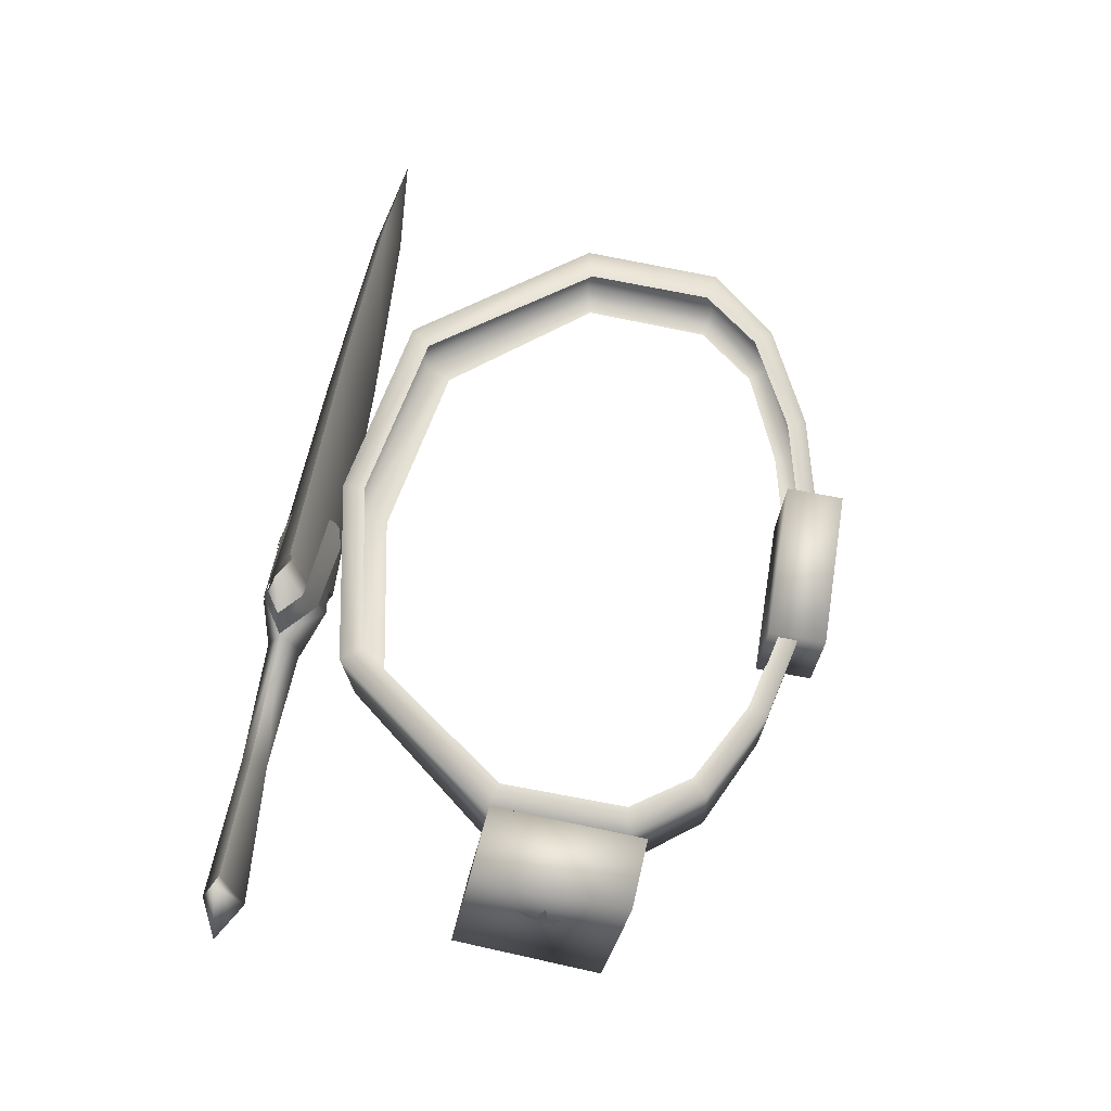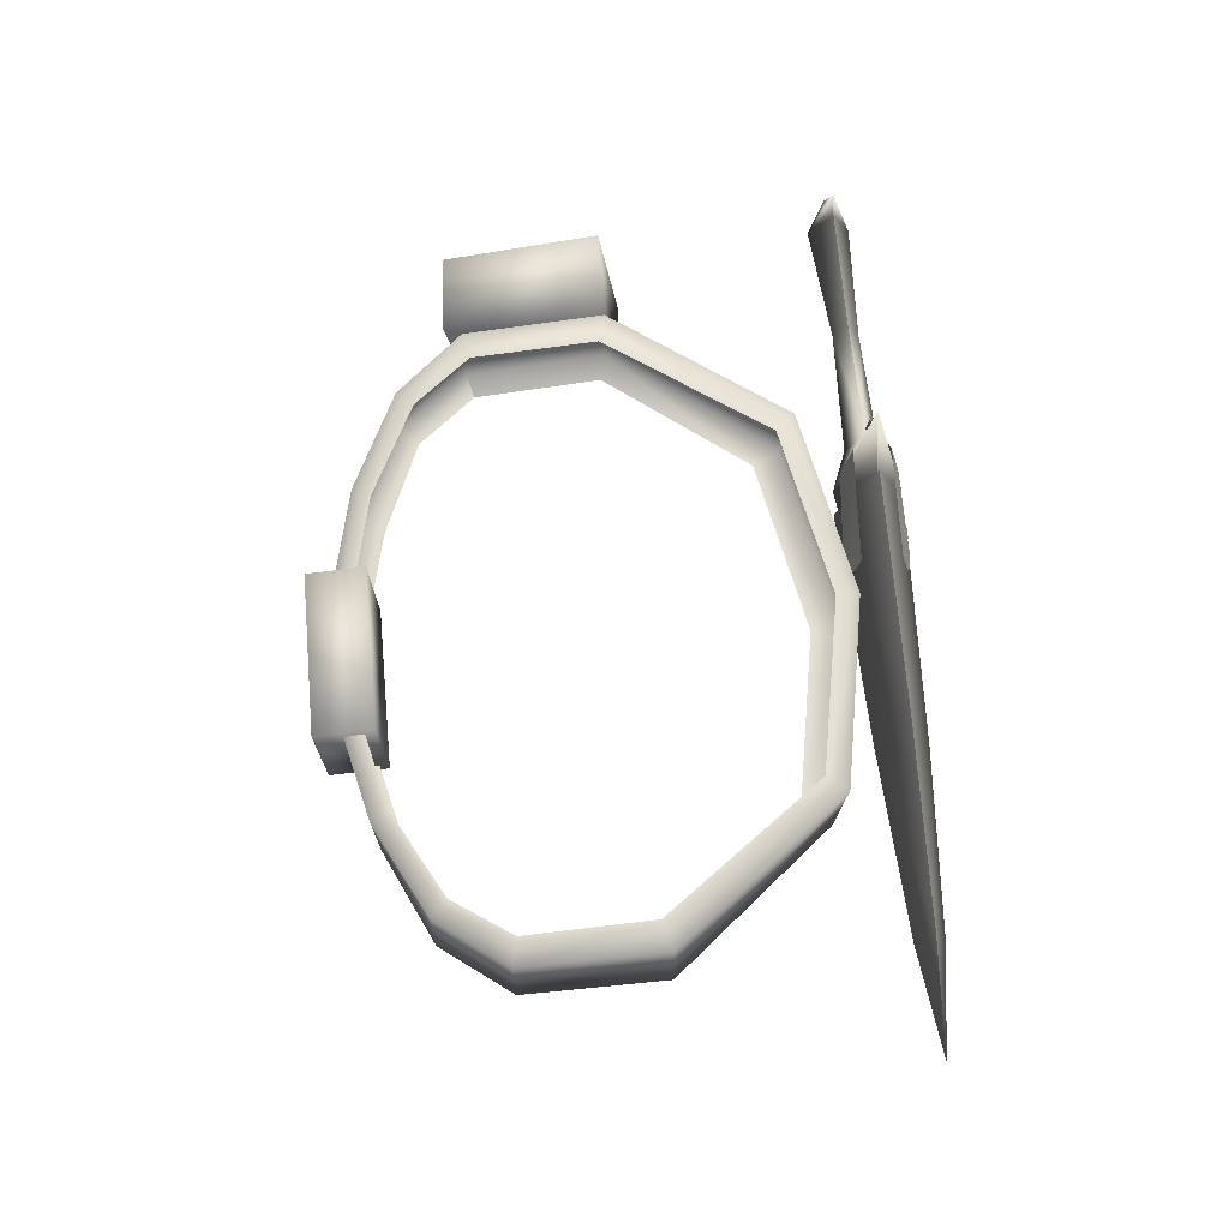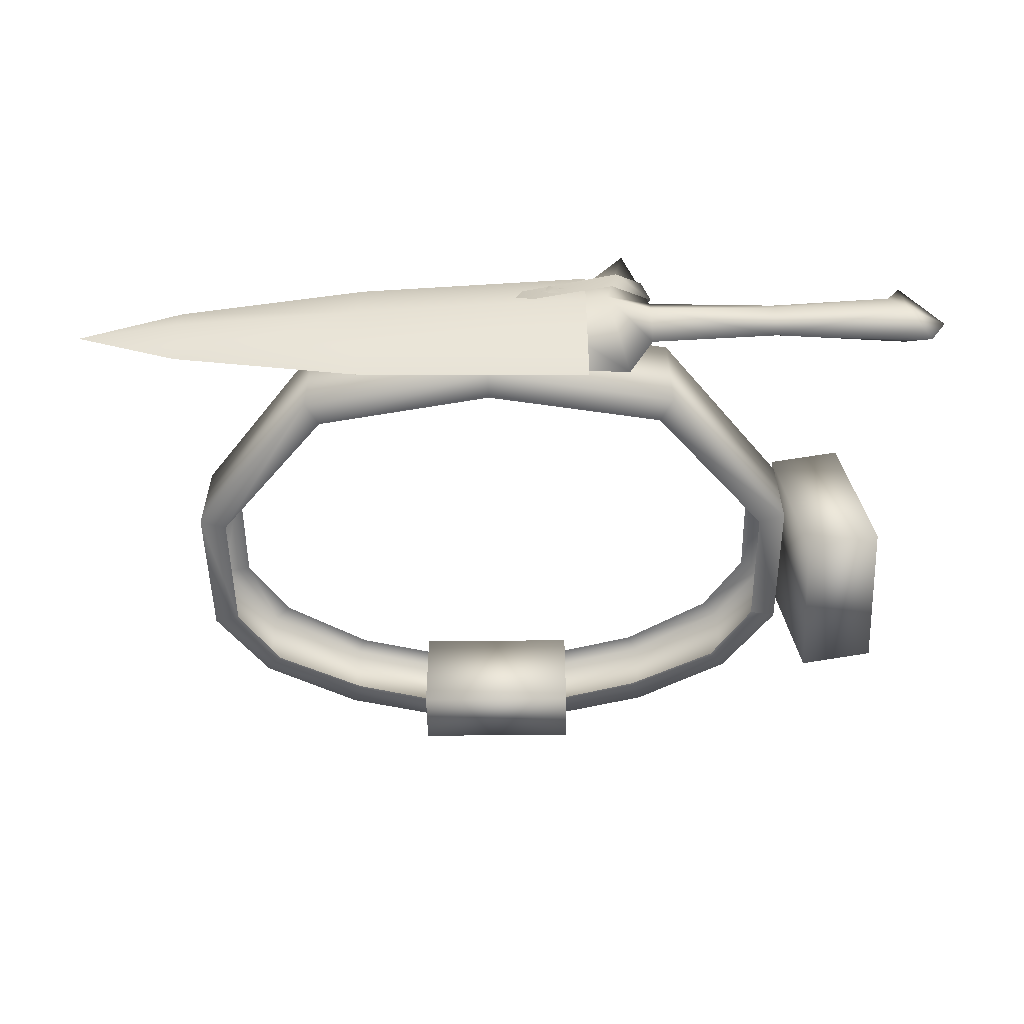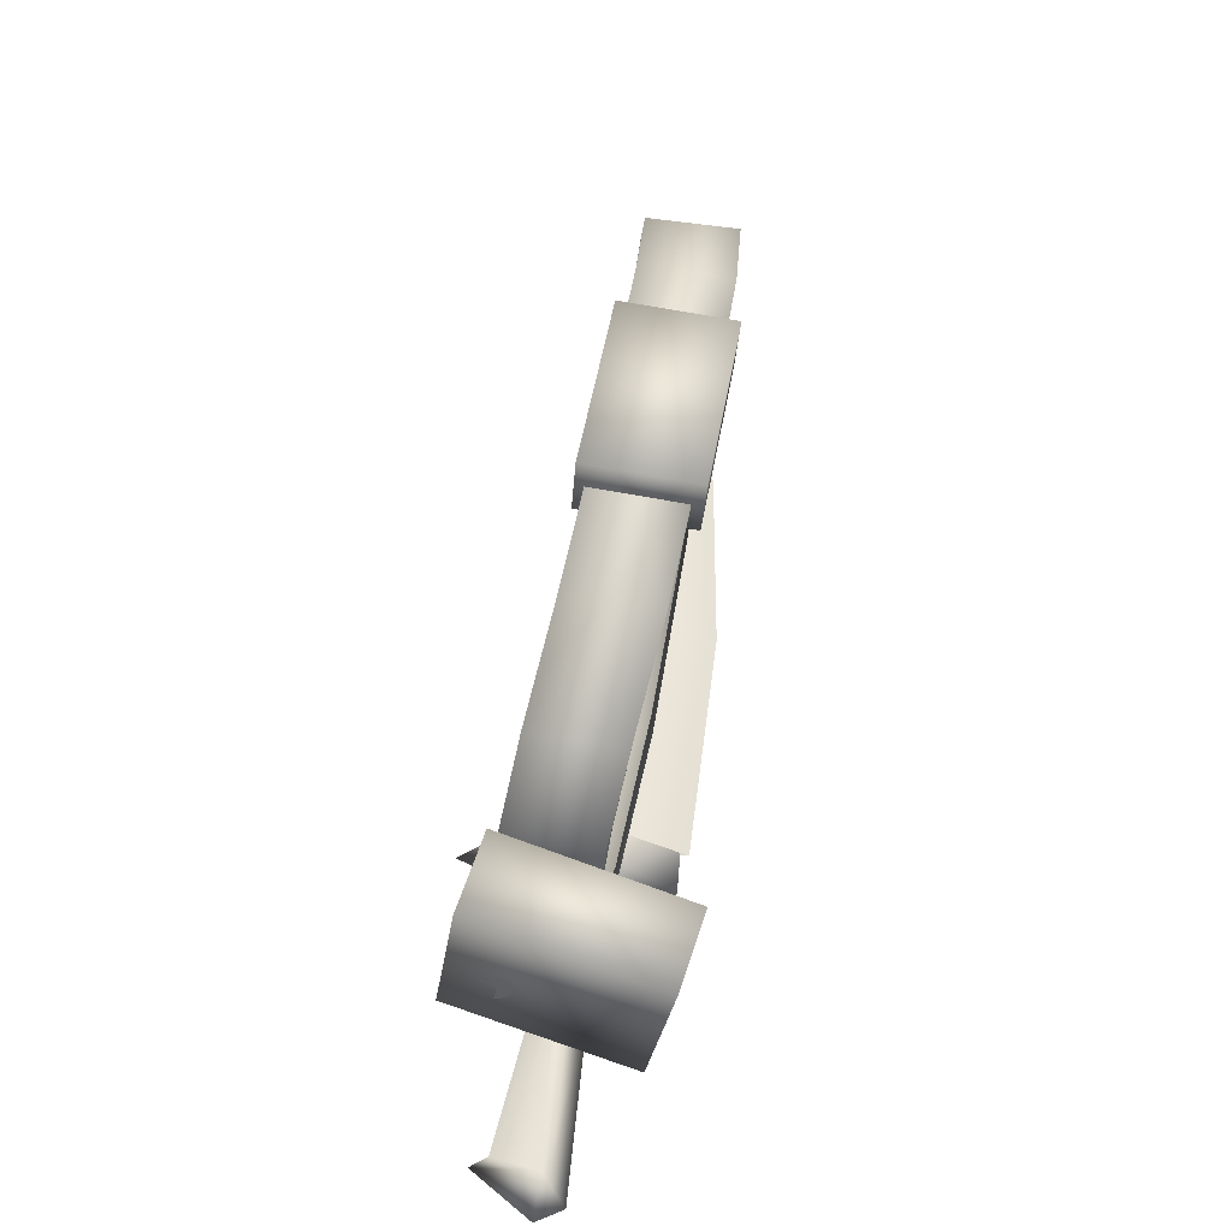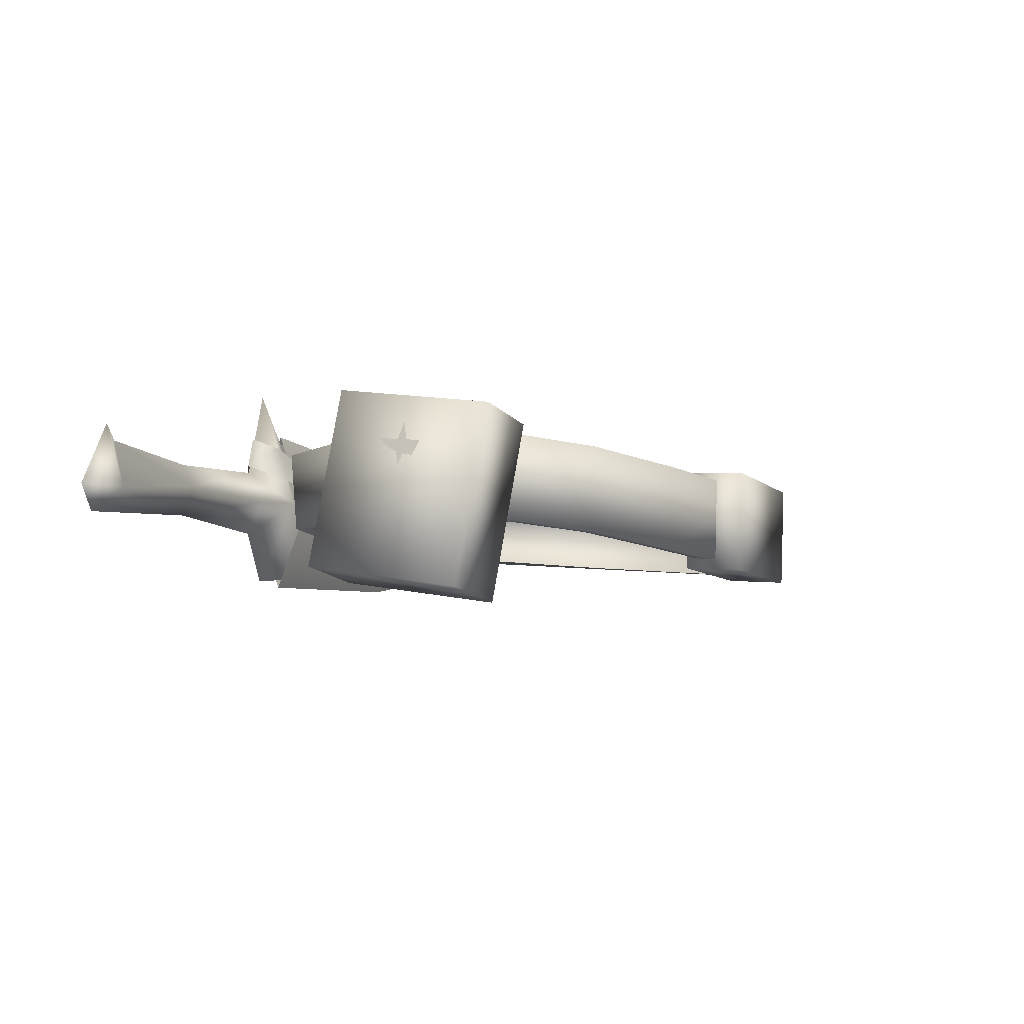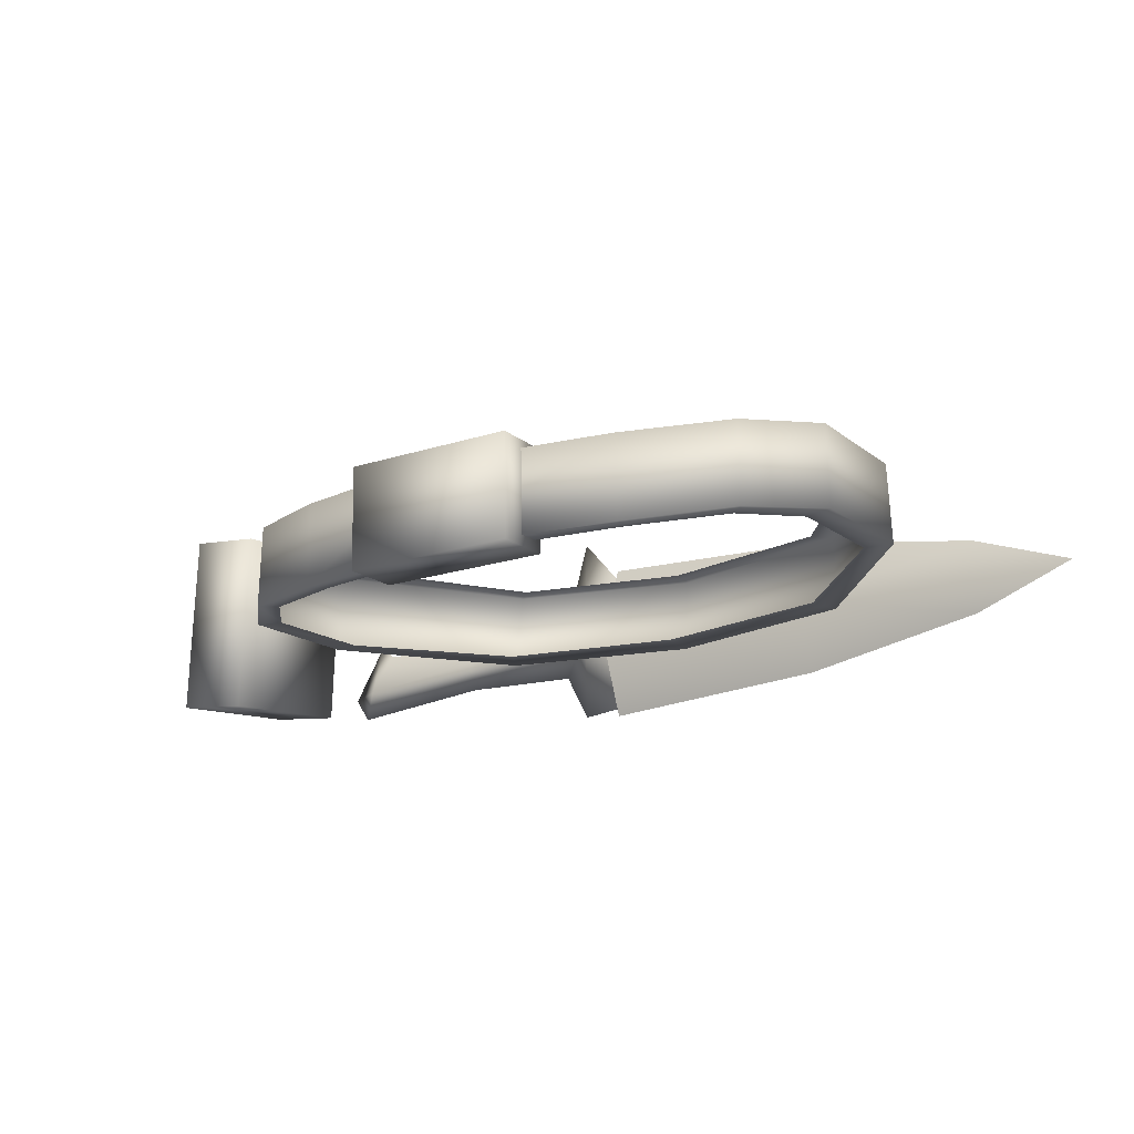
<metadata>
{"format":"obj","ext":"obj","renderer":"f3d","projection":"perspective","resolution":1024,"background":"white","views":[{"elev":65.3,"azim":-80.7,"up":"+Y"},{"elev":65.7,"azim":84.5,"up":"+Y"},{"elev":-49.0,"azim":-179.2,"up":"+Y"},{"elev":55.7,"azim":-79.6,"up":"+Z"},{"elev":-7.1,"azim":-67.1,"up":"+Y"},{"elev":-20.0,"azim":30.5,"up":"+Y"}]}
</metadata>
<code>
g mesh00
v -1.722 -1.231 -16.48
v -7.847 1.73 -16.11
v -2.055 0.01156 -16.09
v 7.787 2.131 -14.77
v -5.882 -2.132 -16.95
v -5.97 2.857 -15.05
v 4.756 -1.154 16.14
v 4.756 -6.75 12.54
v 4.756 -0.9188 12.78
v -22.82 0.7789 7.326
v -23.98 -7.756 -2.802
v -24.18 -9.141 6.038
v -23.67 -1.813 2.51
v -23.45 -0.8574 1.14
v -23.59 -1.476 1.811
v -4.005 -0.2585 -16.51
v -3.661 -1.132 -16.74
v -4.354 -1.153 -16.76
v 7.787 -6.405 -14.77
v -6.064 -2.132 -13.03
v -5.97 -7.122 -15.05
v -17.21 -3.618 -15.23
v -24.95 -2.909 -16.57
v -17.18 -1.866 -15.98
v 0.004155 -4.09 -12.98
v 10.48 -3.962 -9.177
v 0.003324 -3.991 -11.11
v -24.31 -0.09695 -15.35
v -25.06 0.8073 -15.36
v -25.03 -2.909 -14.15
v -26.27 -4.386 -15.39
v -27.23 -2.908 -15.41
v -2.171 -1.882 -16.38
v -2.19 -6.276 -14.95
v -8.345 -6.872 -15.07
v -2.19 -6.276 -14.95
v -7.335 -1.864 -13.15
v -2.278 -1.882 -13.69
v -7.179 -1.864 -16.95
v -8.345 5.13 -15.07
v -6.083 2.386 -15
v -17.21 -0.5423 -15.23
v -17.24 -1.866 -14.49
v -9.792 -1.955 -16.09
v -9.826 -0.04002 -15.12
v -1.863 -1.231 -13.44
v -2.161 0.01156 -13.83
v -7.934 1.73 -14.01
v -2.88 -1.811 -16.8
v -9.936 0.3899 -15.1
v -7.633 -0.3617 -13.44
v -3.05 -1.811 -13.15
v -9.425 2.203 -15.09
v -7.5 -0.3617 -16.67
v -18.53 -4.956 6.59
v -17.02 -4.987 6.253
v -15.35 -5.525 10.58
v -14.5 -5.448 9.665
v -9.766 -6.102 13.18
v 7.855 -2.137 -16.24
v 18.69 0.169 -14.61
v 18.73 -2.141 -15.42
v -5.97 2.857 -15.05
v 7.787 2.131 -14.77
v 7.718 -2.137 -13.3
v 18.69 0.169 -14.61
v 18.66 -2.141 -13.8
v 0.2526 -6.343 14.11
v 9.261 -5.933 11.97
v -0.03657 -6.438 15.46
v 4.756 -0.9188 12.78
v -4.756 -1.152 16.14
v -4.756 -0.9167 12.78
v -4.756 -1.152 16.14
v -4.756 -0.9167 12.78
v -4.756 -6.984 15.9
v -4.756 -6.748 12.54
v -4.756 -6.748 12.54
v -4.756 -0.9167 12.78
v 4.756 -6.75 12.54
v 4.756 -0.9188 12.78
v 4.756 -6.986 15.9
v -4.756 -6.984 15.9
v 4.756 -6.75 12.54
v -4.756 -6.748 12.54
v 4.756 -6.986 15.9
v -4.756 -6.984 15.9
v -18.57 0.2055 7.603
v -22.82 0.7789 7.326
v -19.93 -9.715 6.315
v -24.18 -9.141 6.038
v -22.76 2.079 -1.539
v -18.51 1.506 -1.261
v -23.98 -7.756 -2.802
v -19.72 -8.33 -2.525
v -18.51 1.506 -1.261
v -18.57 0.2055 7.603
v -19.72 -8.33 -2.525
v -19.93 -9.715 6.315
v -24.18 -9.141 6.038
v -23.98 -7.756 -2.802
v -22.76 2.079 -1.539
v -18.57 0.2055 7.603
v -18.51 1.506 -1.261
v -23.49 -1.192 2.211
v -23.67 -2.513 2.349
v -23.36 -0.03528 2.67
v -23.5 -1.357 2.809
v -23.57 -1.034 2.302
v -23.63 -1.951 3.209
v -23.49 -1.135 3.621
v -3.882 -0.2686 -16.43
v -3.015 -0.7599 -16.55
v -4.812 -0.2022 -16.48
v -3.953 -0.7044 -16.57
v -3.533 -0.6309 -16.61
v -3.78 0.5224 -16.17
v -3.555 -0.08628 -16.4
v -9.826 -3.97 -15.12
v -9.792 -1.955 -16.09
v -9.826 -0.04002 -15.12
v -6.083 2.386 -15
v -2.225 1.87 -15.08
v -9.86 -1.955 -14.15
v -2.225 1.87 -15.08
v -9.826 -3.97 -15.12
v -9.86 -1.955 -14.15
v 9.66 -1.303 13.36
v 9.681 -6.106 13.18
v 15.28 -0.7193 10.54
v 15.35 -5.532 10.58
v 18.41 -0.1622 6.585
v 18.53 -4.965 6.59
v 18.51 0.4388 -1.49
v 18.68 -4.279 -1.544
v 11.05 0.6789 -11.31
v 11.25 -4.017 -10.77
v -11.25 -4.009 -10.77
v -10.48 -3.955 -9.177
v -18.68 -4.269 -1.544
v -17.11 -4.338 -1.119
v -17.02 -4.987 6.253
v -5.97 -7.122 -15.05
v 7.787 -6.405 -14.77
v 18.69 -4.45 -14.61
v 24.71 -2.143 -14.5
v 18.69 -4.45 -14.61
v 24.71 -2.143 -14.5
v -9.261 -5.929 11.97
v -0.3274 -6.343 14.11
v -0.03906 -6.389 14.18
v -24.31 -0.09695 -15.35
v -17.21 -0.5423 -15.23
v -0.02493 -1.712 15.63
v -9.744 -1.298 13.36
v -15.28 -0.7124 10.54
v -18.41 -0.1533 6.585
v -18.51 0.4492 -1.49
v -11.05 0.6861 -11.31
v 0.005817 0.4533 -13.41
v 17.11 -4.348 -1.119
v 17.02 -4.995 6.253
v 14.5 -5.454 9.665
v 10.11 0.6365 -10.16
v 16.81 0.4726 -1.021
v 16.81 -0.1471 6.245
v 14.37 -0.6348 9.603
v 9.221 -1.202 12.3
v -0.01745 -1.527 14.49
v -9.218 -1.198 12.3
v -14.37 -0.6282 9.603
v -16.81 -0.139 6.245
v -16.81 0.4818 -1.021
v -10.11 0.6434 -10.16
v 0.005817 0.5517 -12.09
f 1 2 3
f 4 5 6
f 7 8 9
f 10 11 12
f 13 14 15
f 16 17 18
f 19 20 21
f 22 23 24
f 25 26 27
f 28 29 30
f 23 31 32
f 33 34 35
f 35 36 37
f 37 36 38
f 39 40 41
f 42 28 43
f 43 28 30
f 43 30 22
f 22 24 44
f 44 24 45
f 46 47 48
f 2 1 49
f 50 51 48
f 48 51 52
f 48 52 46
f 48 53 50
f 50 53 2
f 50 2 54
f 54 2 49
f 55 56 57
f 57 56 58
f 57 58 59
f 5 4 60
f 60 4 61
f 60 61 62
f 63 20 64
f 64 20 65
f 64 65 66
f 66 65 67
f 68 69 70
f 7 71 72
f 72 71 73
f 74 75 76
f 76 75 77
f 78 79 80
f 80 79 81
f 82 83 84
f 84 83 85
f 8 7 86
f 86 7 72
f 86 72 87
f 88 89 90
f 90 89 91
f 92 93 94
f 94 93 95
f 96 97 98
f 97 99 98
f 98 99 100
f 98 100 101
f 11 10 102
f 102 10 103
f 102 103 104
f 105 106 107
f 107 106 108
f 14 13 109
f 109 13 110
f 109 110 111
f 112 113 114
f 114 113 115
f 17 16 116
f 116 16 117
f 116 117 118
f 119 120 39
f 39 120 121
f 39 121 40
f 40 121 37
f 40 37 122
f 122 37 38
f 122 38 123
f 121 124 37
f 37 124 119
f 37 119 35
f 35 119 39
f 35 39 33
f 33 39 41
f 33 41 125
f 44 126 22
f 22 126 127
f 22 127 43
f 43 127 45
f 43 45 42
f 128 129 130
f 130 129 131
f 130 131 132
f 132 131 133
f 132 133 134
f 134 133 135
f 134 135 136
f 136 135 137
f 25 27 138
f 138 27 139
f 138 139 140
f 140 139 141
f 140 141 55
f 55 141 142
f 143 5 144
f 144 5 60
f 144 60 145
f 145 60 62
f 145 62 146
f 146 62 61
f 20 19 65
f 65 19 147
f 65 147 67
f 67 147 148
f 67 148 66
f 58 149 59
f 59 149 150
f 59 150 70
f 70 150 151
f 70 151 68
f 23 22 31
f 31 22 30
f 31 30 32
f 32 30 29
f 32 29 23
f 23 29 152
f 23 152 24
f 24 152 153
f 24 153 45
f 70 154 59
f 59 154 155
f 59 155 57
f 57 155 156
f 57 156 55
f 55 156 157
f 55 157 140
f 140 157 158
f 140 158 138
f 138 158 159
f 138 159 25
f 25 159 160
f 26 137 161
f 161 137 135
f 161 135 162
f 162 135 133
f 162 133 163
f 163 133 131
f 163 131 69
f 69 131 129
f 69 129 70
f 70 129 128
f 70 128 154
f 26 25 137
f 137 25 160
f 137 160 136
f 136 160 164
f 136 164 134
f 134 164 165
f 134 165 132
f 132 165 166
f 132 166 130
f 130 166 167
f 130 167 128
f 128 167 168
f 128 168 154
f 154 168 169
f 154 169 155
f 155 169 170
f 155 170 156
f 156 170 171
f 156 171 157
f 157 171 172
f 157 172 158
f 158 172 173
f 158 173 159
f 159 173 174
f 159 174 160
f 160 174 175
f 160 175 164

</code>
